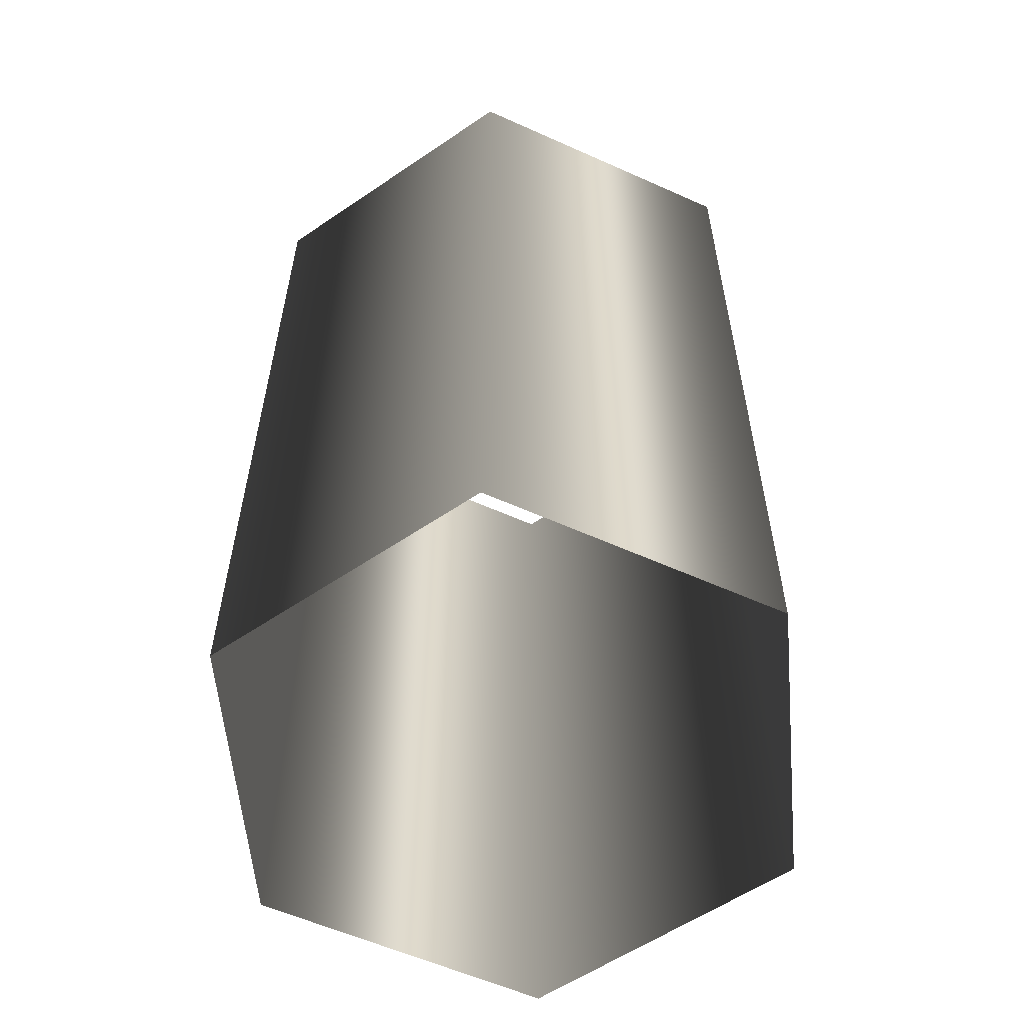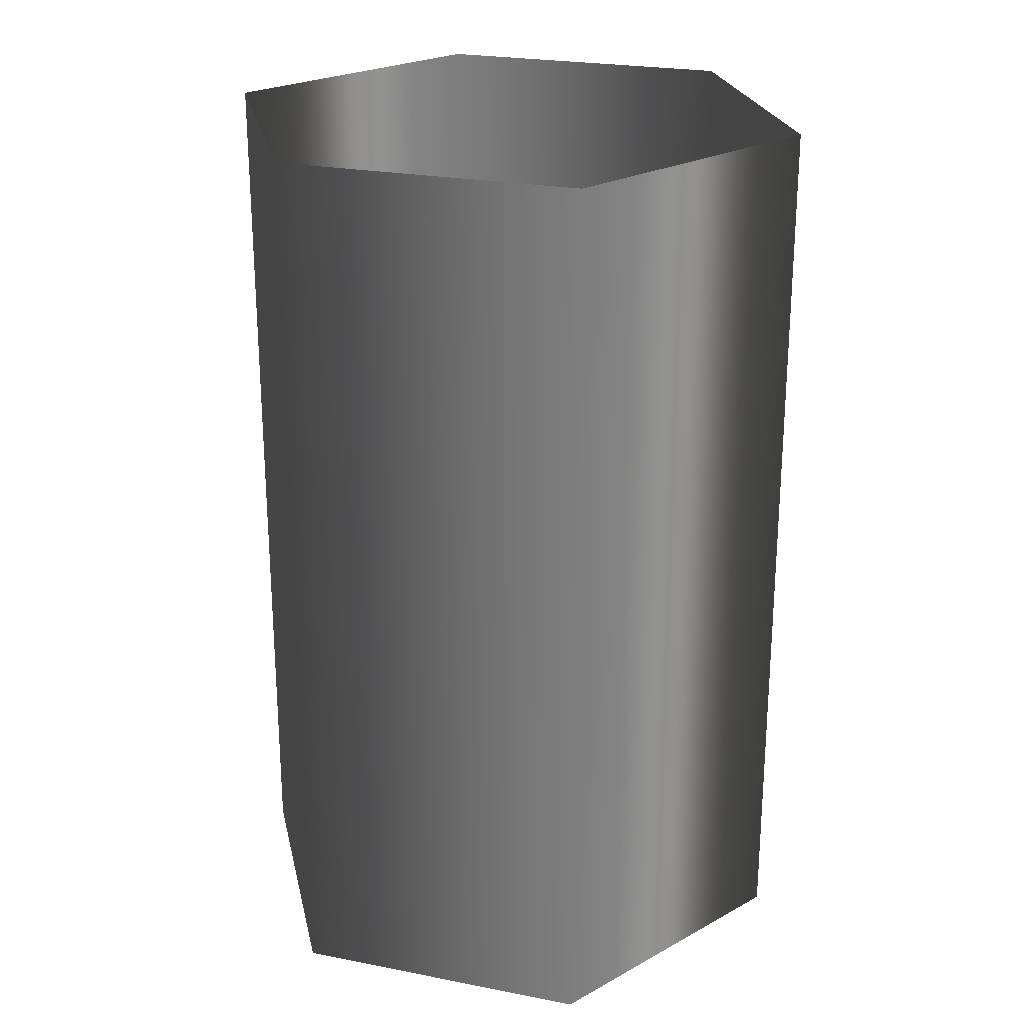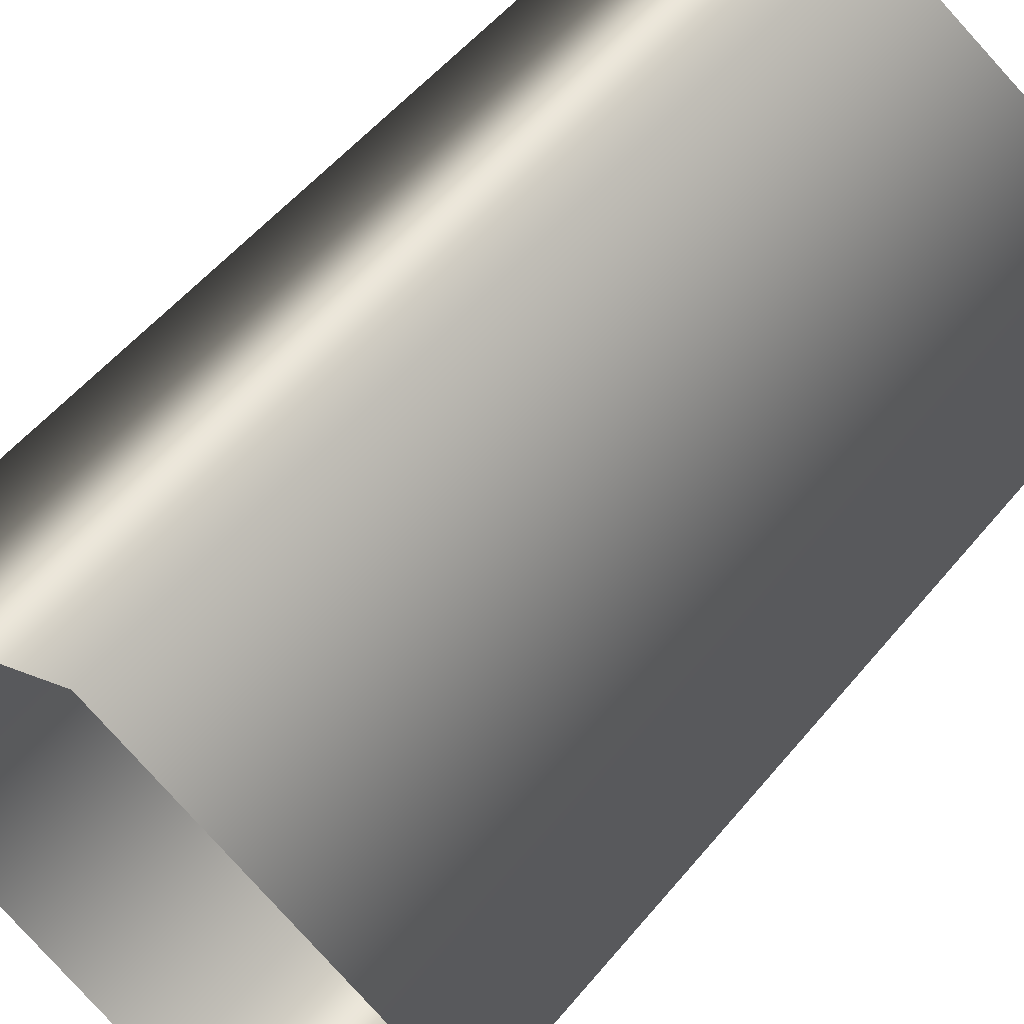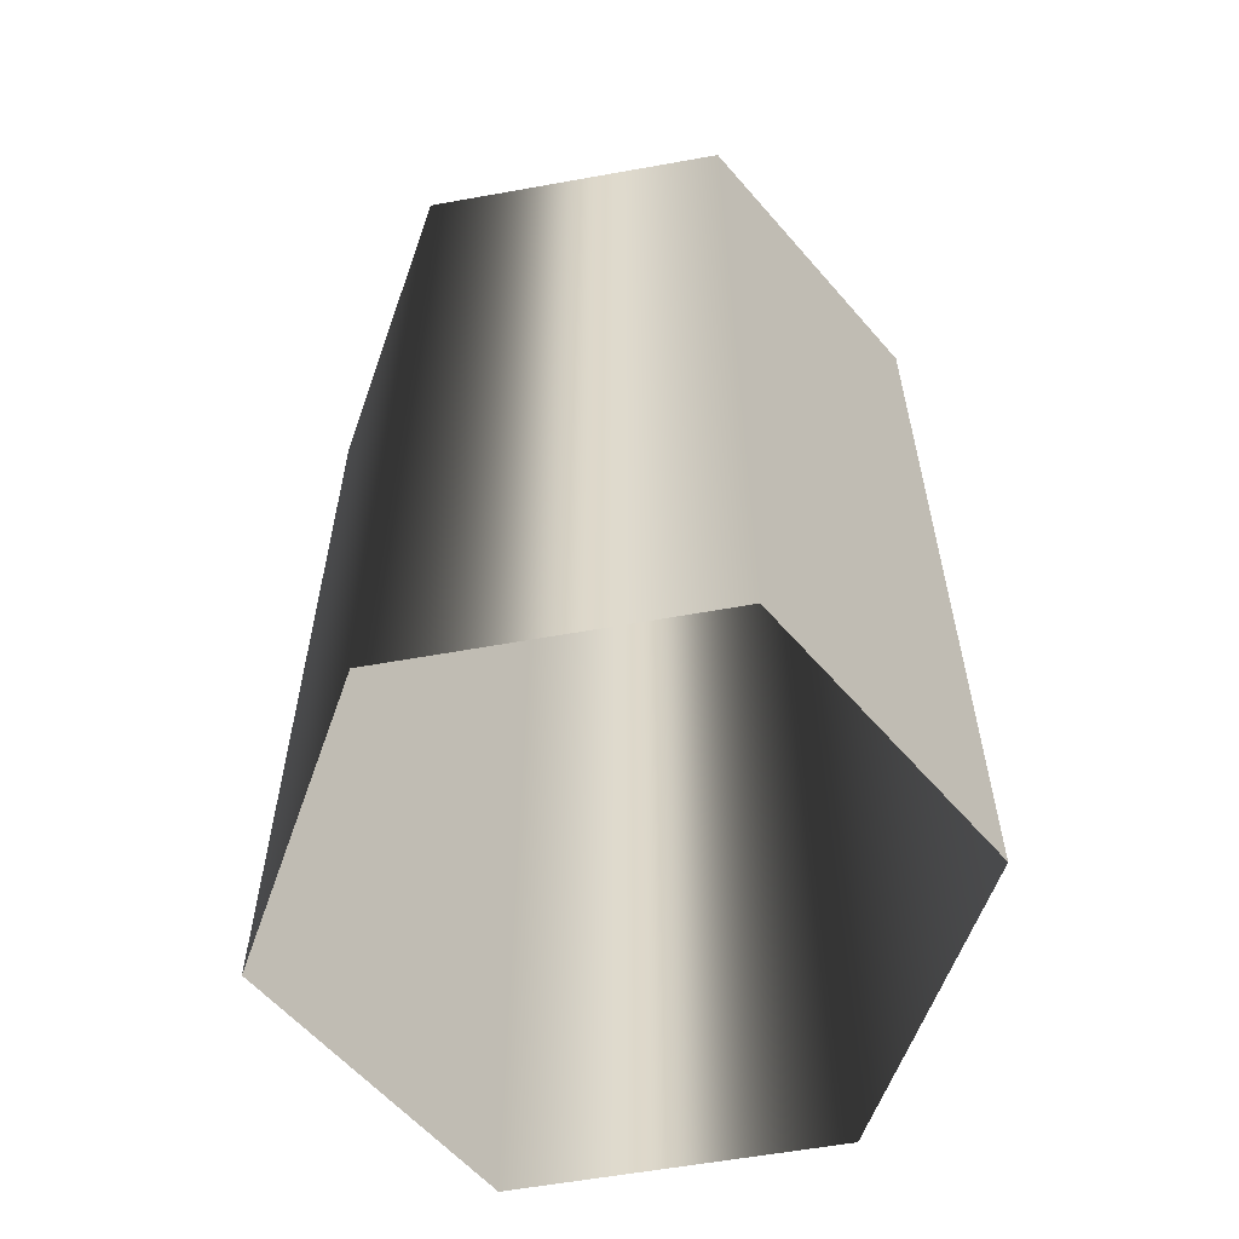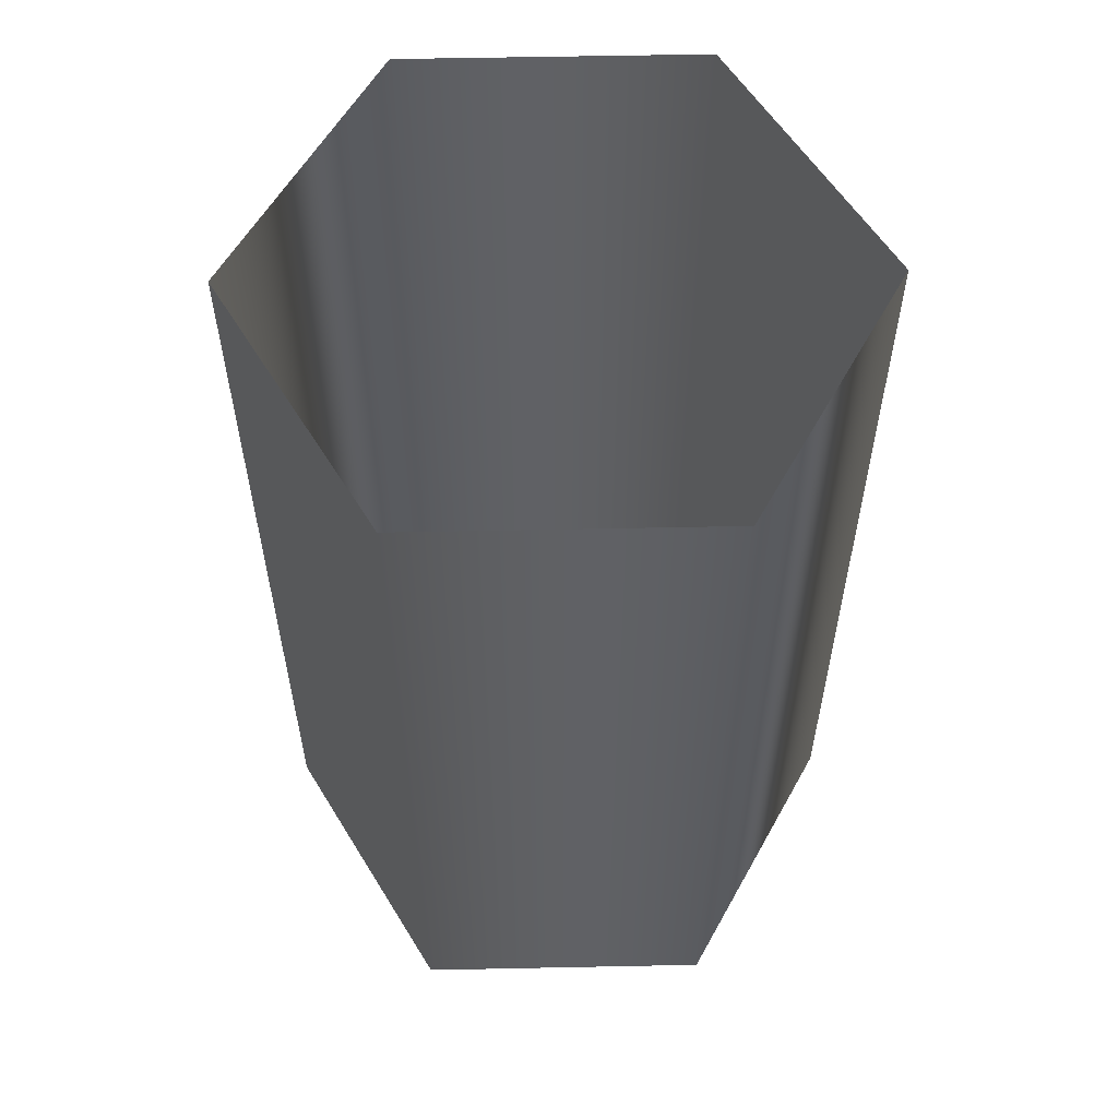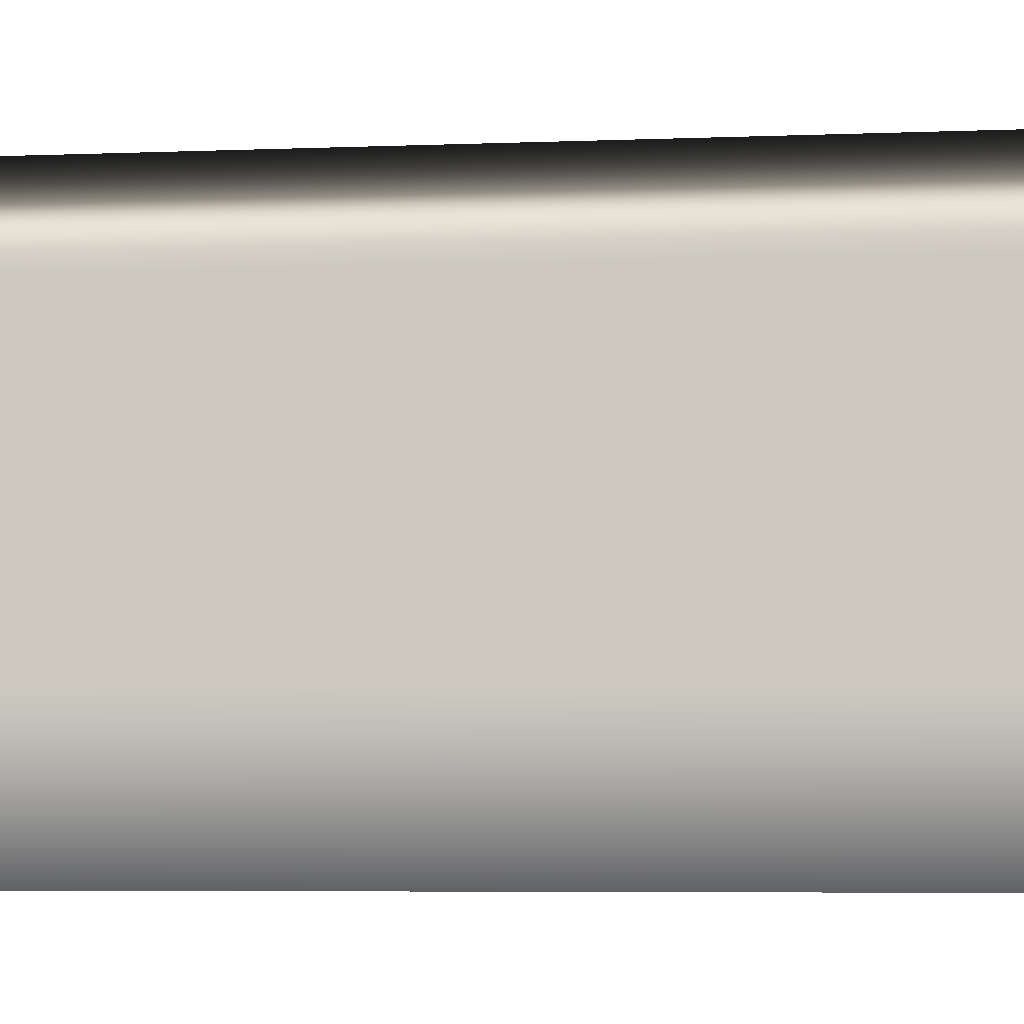
<metadata>
{"format":"obj","ext":"obj","renderer":"f3d","projection":"perspective","resolution":1024,"background":"white","views":[{"elev":-58.2,"azim":5.1,"up":"+Z"},{"elev":24.1,"azim":-12.1,"up":"+Z"},{"elev":55.0,"azim":39.0,"up":"+Y"},{"elev":-59.1,"azim":40.5,"up":"+Z"},{"elev":57.4,"azim":148.8,"up":"+Z"},{"elev":-6.2,"azim":-83.6,"up":"+Y"}]}
</metadata>
<code>
v 0 1 0
v 0.866 0.5 -0
v 0.866 -0.5 -0
v 0 -1 0
v -0.866 -0.5 -0
v -0.866 0.5 0
v 0 1 1
v 0.866 0.5 1
v 0.866 -0.5 1
v 0 -1 1
v -0.866 -0.5 1
v -0.866 0.5 1
v 0 1 -1
v 0.866 0.5 -1
v 0.866 -0.5 -1
v 0 -1 -1
v -0.866 -0.5 -1
v -0.866 0.5 -1
v 0 1 2
v 0.866 0.5 2
v 0.866 -0.5 2
v 0 -1 2
v -0.866 -0.5 2
v -0.866 0.5 2
f 1 7 8
f 1 8 2
f 2 8 9
f 2 9 3
f 3 9 10
f 3 10 4
f 4 10 11
f 4 11 5
f 5 11 12
f 5 12 6
f 6 12 7
f 6 7 1
f 13 1 2
f 13 2 14
f 14 2 3
f 14 3 15
f 15 3 4
f 15 4 16
f 16 4 5
f 16 5 17
f 17 5 6
f 17 6 18
f 18 6 1
f 18 1 13
f 7 19 20
f 7 20 8
f 8 20 21
f 8 21 9
f 9 21 22
f 9 22 10
f 10 22 23
f 10 23 11
f 11 23 24
f 11 24 12
f 12 24 19
f 12 19 7

</code>
